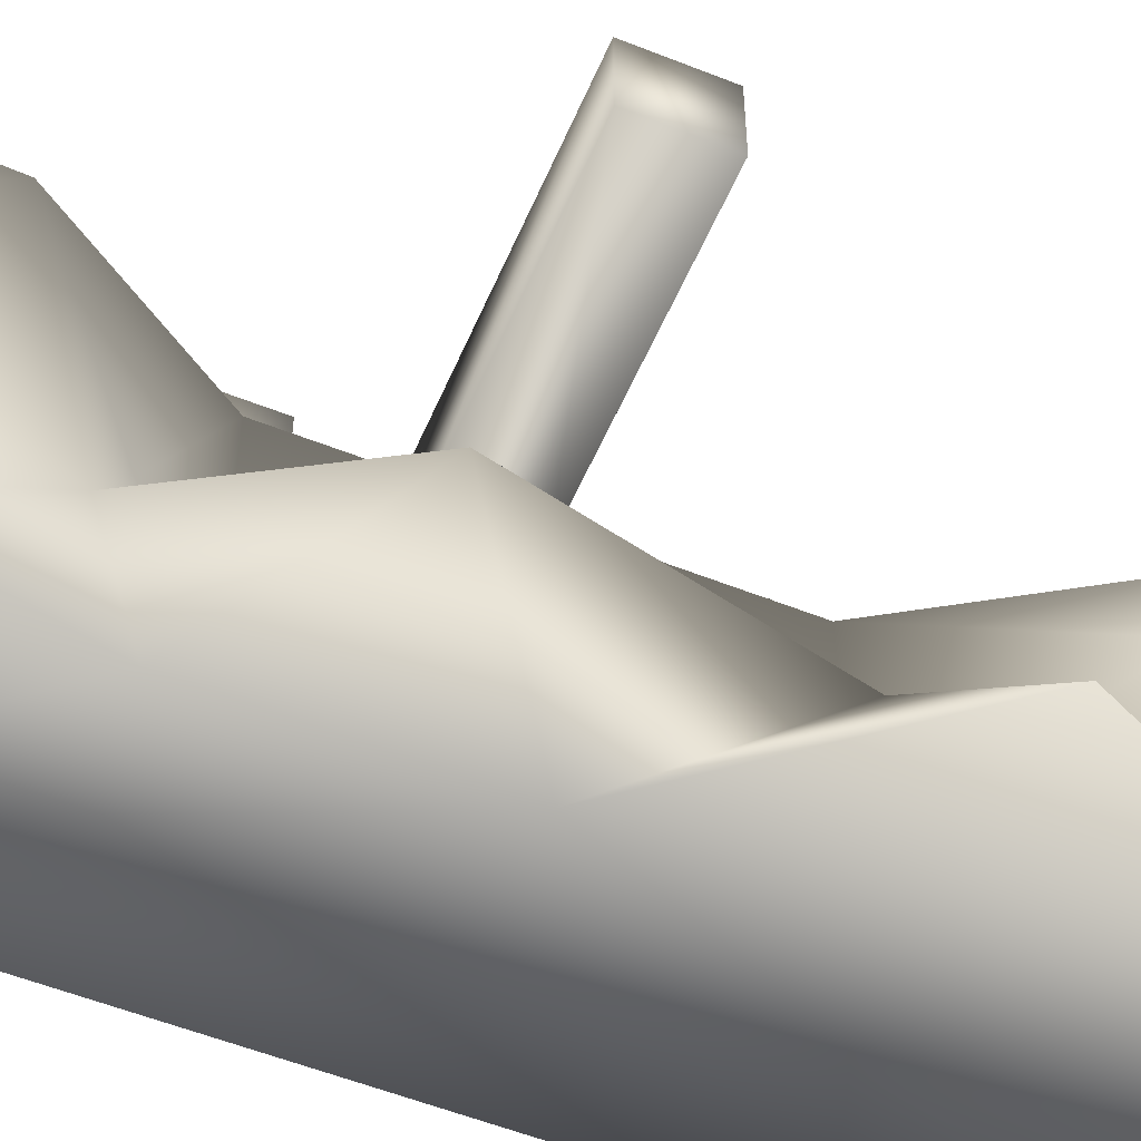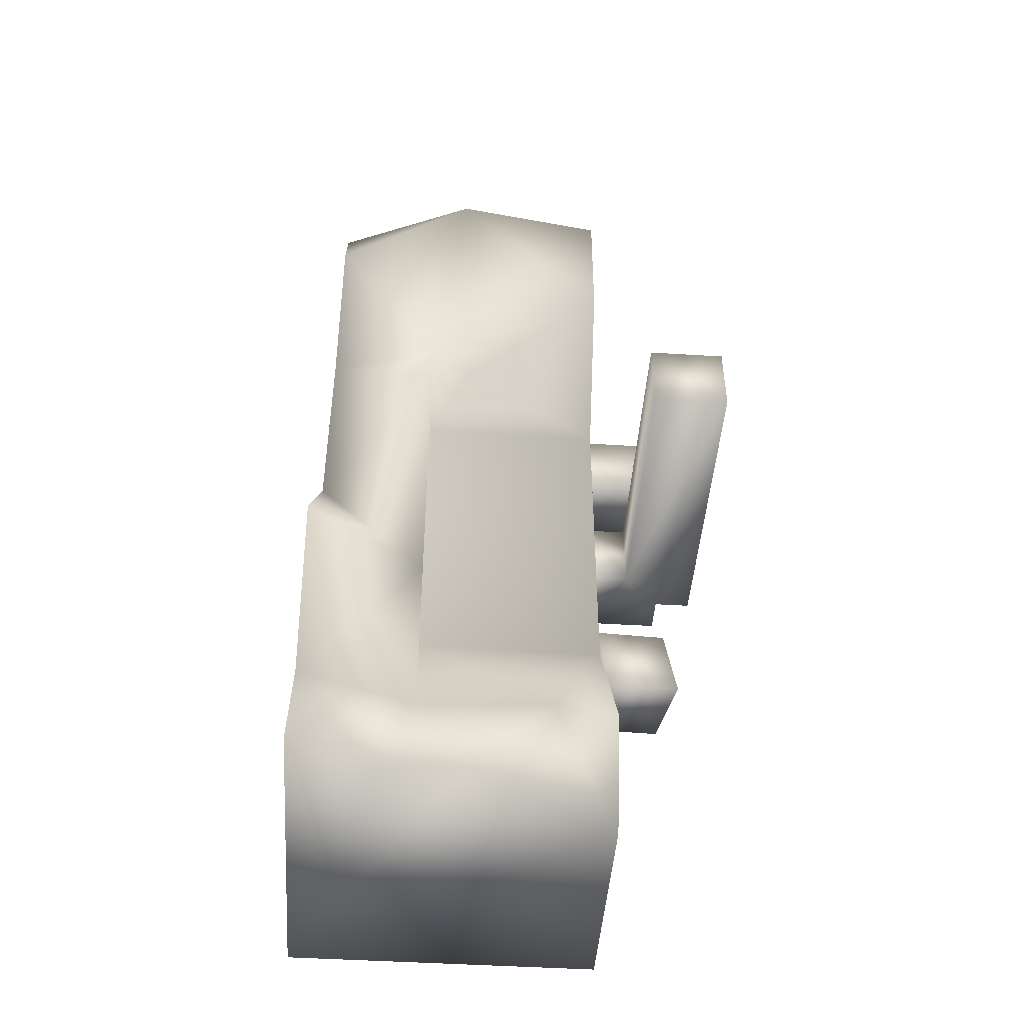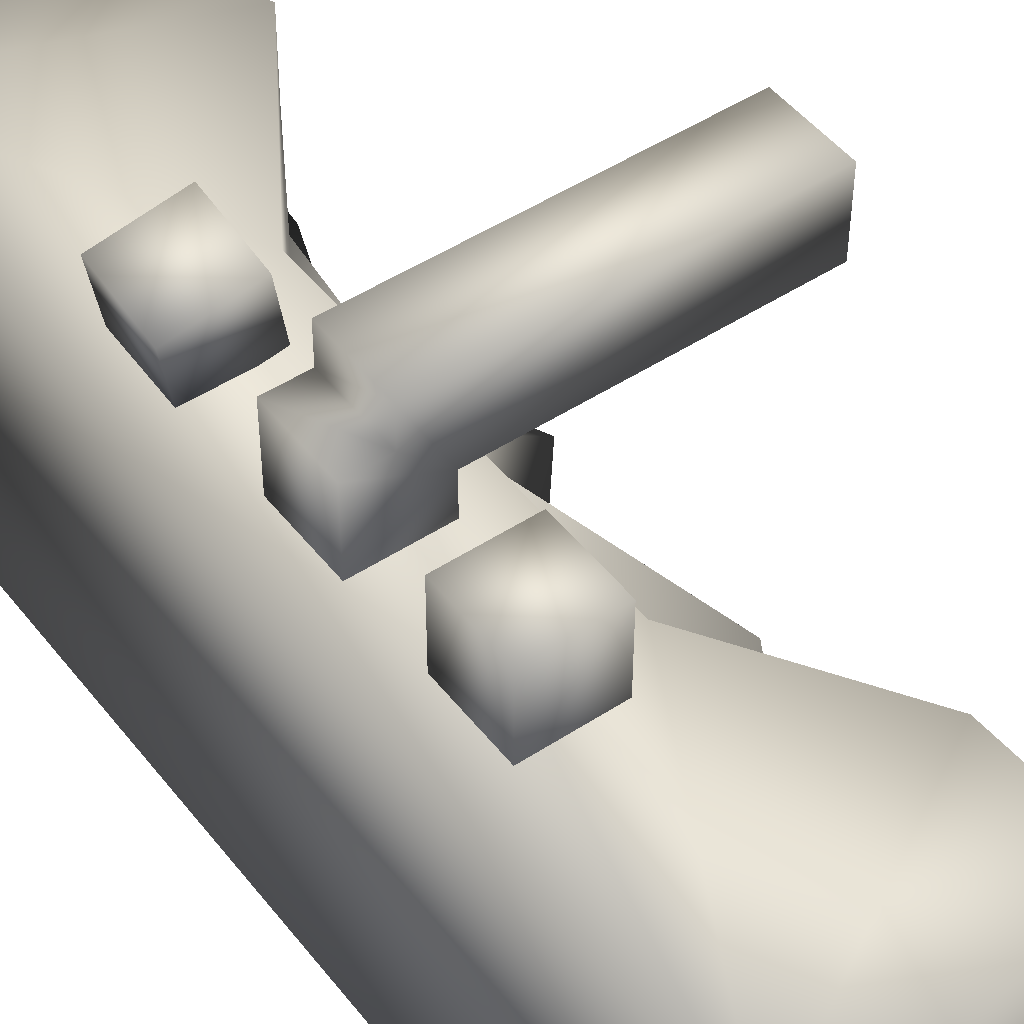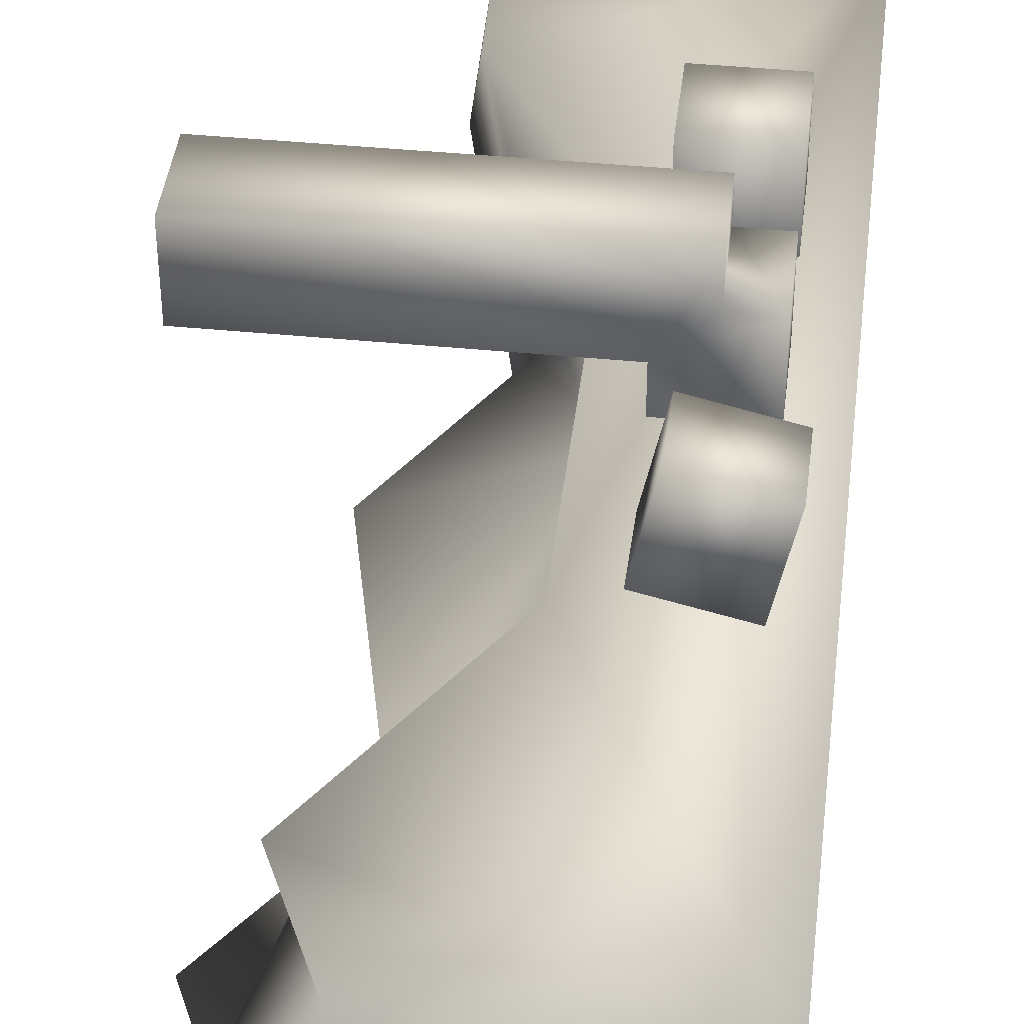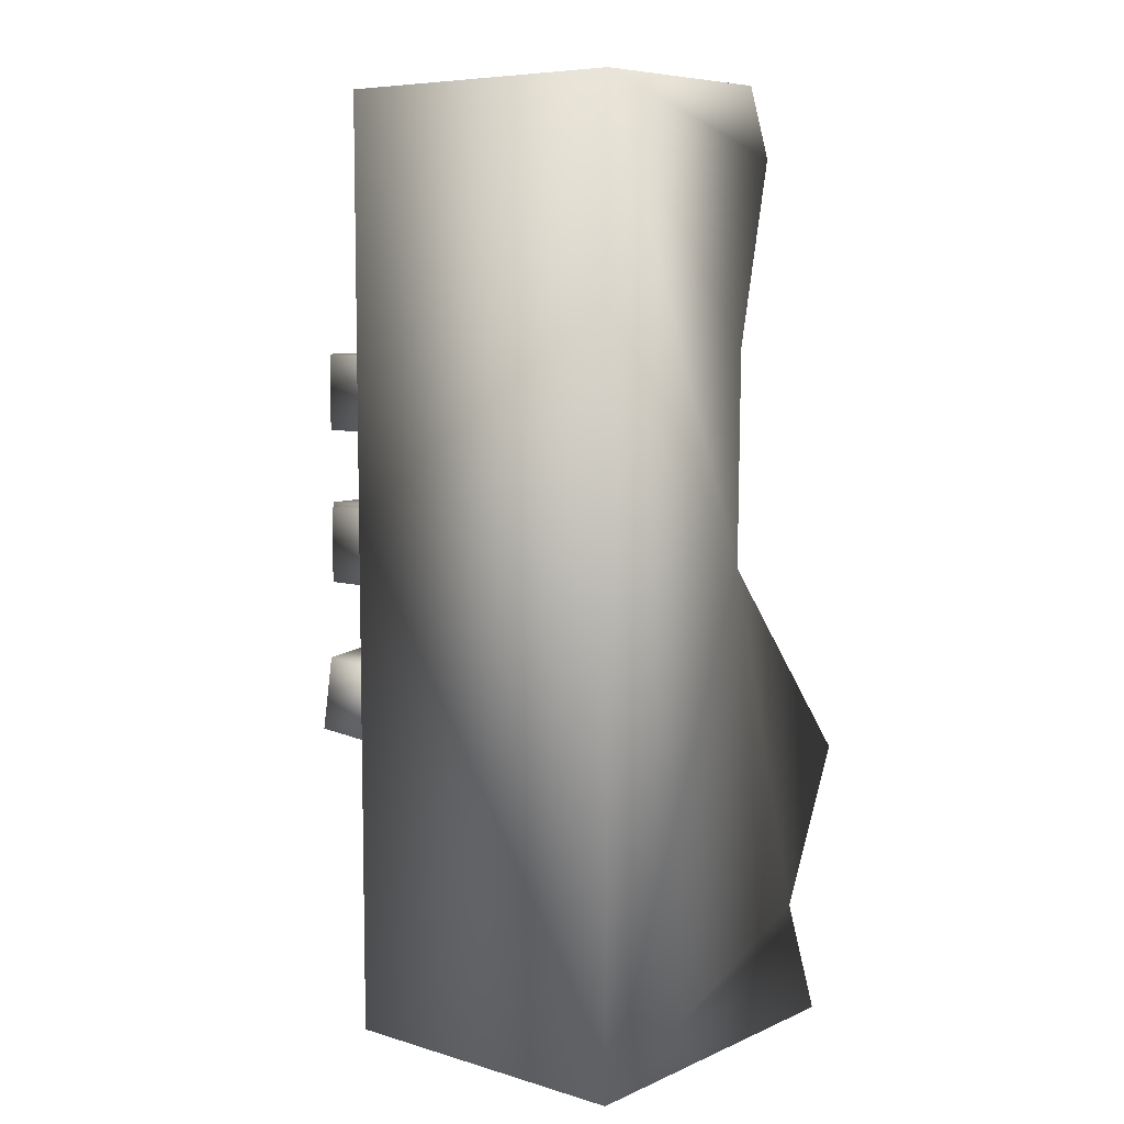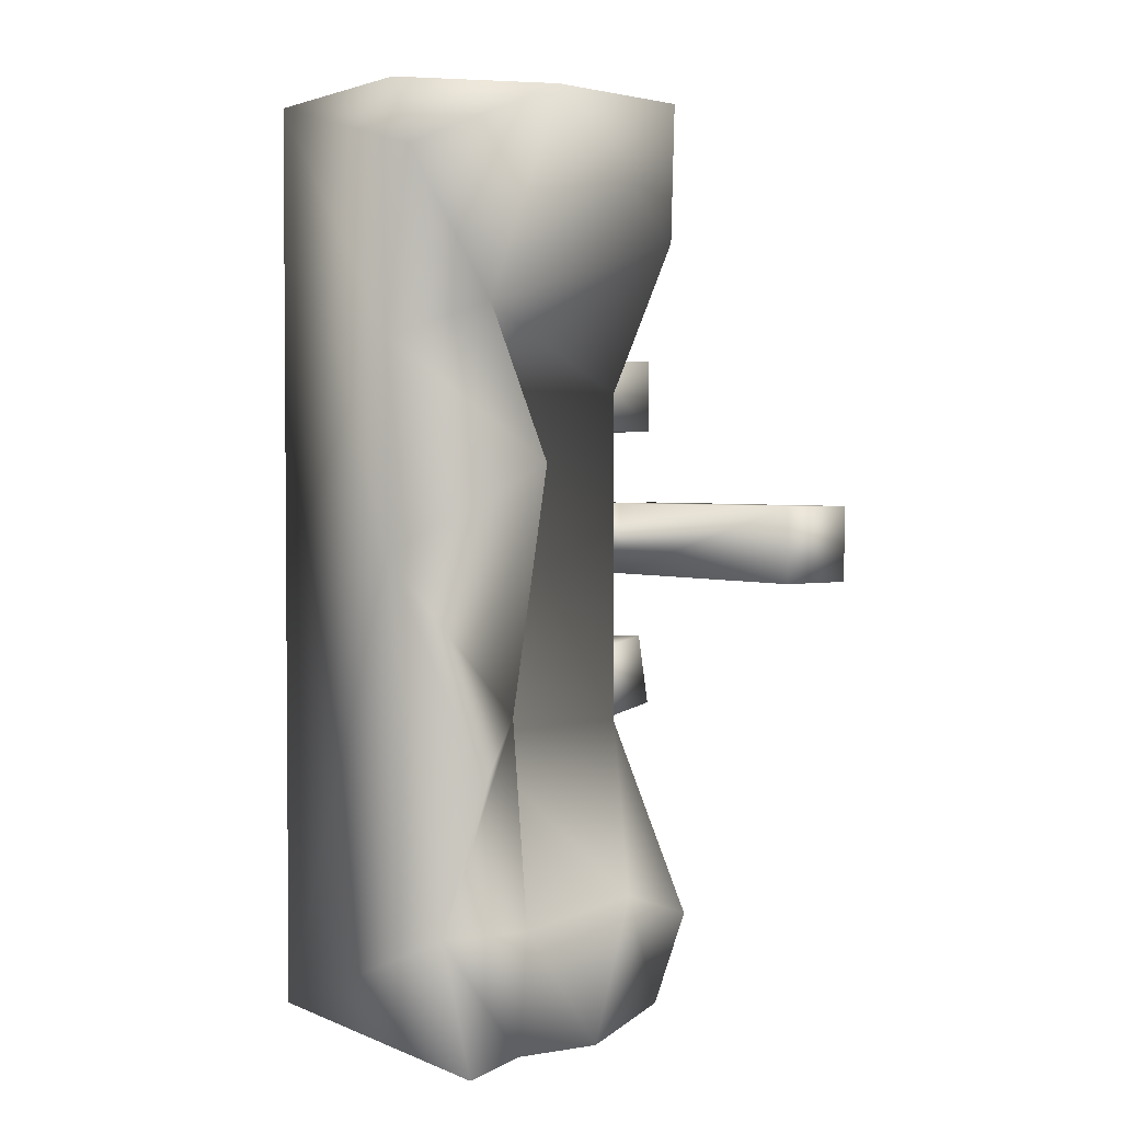
<metadata>
{"format":"obj","ext":"obj","renderer":"f3d","projection":"perspective","resolution":1024,"background":"white","views":[{"elev":-54.8,"azim":67.1,"up":"+Y"},{"elev":-46.5,"azim":85.9,"up":"+Z"},{"elev":48.2,"azim":-36.2,"up":"+Y"},{"elev":41.9,"azim":-173.2,"up":"+Y"},{"elev":7.5,"azim":-50.1,"up":"+Z"},{"elev":2.5,"azim":54.0,"up":"+Z"}]}
</metadata>
<code>
o brokenass
v -16 14.2 -22.1
v -0.1995 0 -22.1
v -16 0 20.5
v -16 14.2 20.5
v -16 0 -22.1
v -8.9 14.2 -8.8
v -8.9 5.3 -8.8
v -8.9 14.2 7.2
v -3.26 6.824 20.5
v -4.509 14.2 14.07
v -1.446 7.515 -22.1
v -8.9 5.3 7.2
v -14.2 14.2 8.9
v -10.7 14.2 8.9
v -10.7 17.8 8.9
v -14.2 14.2 5.4
v -14.2 17.8 8.9
v -12.5 19.5 -1.7
v 1.7 19.5 -1.7
v 1.7 16 -1.7
v -10.82 14.4 -5.546
v -11.58 18.44 -8.436
v -14.24 13.68 -5.664
v -15 17.15 -5.1
v -15 17.71 -8.554
v -14.24 14.24 -9.119
v -11.58 17.88 -4.981
v -10.82 14.97 -9
v -14.2 17.8 1.8
v -14.2 14.2 -1.7
v -12.5 17.8 -1.7
v -14.2 17.8 5.4
v -10.7 17.8 5.4
v -10.7 14.2 5.4
v 1.7 19.5 1.8
v -12.5 19.5 1.8
v -10.7 16 1.8
v 1.7 16 1.8
v -12.5 17.8 1.8
v -10.7 16 -1.7
v -14.2 17.8 -1.7
v -14.2 14.2 1.8
v -10.7 14.2 1.8
v -10.7 14.2 -1.7
v -5.594 14.2 -22.1
v -7.094 7.39 10.03
v -4.264 14.2 20.5
v -3.424 14.2 -17.37
v -6.409 5.3 11.1
v -3.598 5.3 -17.09
v -6.18 0 20.5
v -4.078 11.42 -16.34
v -4.881 0 17.47
v -2.053 5.3 3.759
v 0.8957 0 -9.586
v -4.686 5.3 -7.642
v -1.902 3.689 -22.1
v -2.293 0 -16.59
v -6.801 0 -0.3037
v -6.693 0 9.334
f 6 1 4
f 60 53 3
f 58 55 59
f 5 2 58
f 6 48 1
f 59 60 3
f 45 11 5
f 4 8 6
f 5 58 59
f 48 45 1
f 4 10 8
f 5 1 45
f 53 51 3
f 5 59 3
f 4 47 10
f 2 5 57
f 57 5 11
f 3 51 9
f 5 4 1
f 47 4 9
f 4 3 9
f 5 3 4
f 6 12 7
f 52 48 6
f 46 12 8
f 46 49 12
f 8 10 46
f 7 50 52
f 6 8 12
f 6 7 52
f 19 18 36
f 30 41 40
f 16 32 33
f 50 11 52
f 19 35 38
f 40 43 44
f 41 29 39
f 58 57 50
f 21 27 24
f 56 58 50
f 26 25 22
f 15 17 13
f 38 40 20
f 33 15 14
f 56 59 55
f 36 18 31
f 36 31 39
f 56 54 59
f 60 59 54
f 42 29 41
f 22 25 24
f 47 9 10
f 10 49 46
f 52 45 48
f 60 49 53
f 19 40 18
f 17 16 13
f 52 11 45
f 32 15 33
f 10 9 49
f 33 14 34
f 19 38 20
f 42 41 30
f 38 37 40
f 15 13 14
f 60 54 49
f 58 2 57
f 21 24 23
f 26 22 28
f 22 24 27
f 19 36 35
f 19 20 40
f 16 33 34
f 23 25 26
f 17 32 16
f 41 39 31
f 30 40 44
f 56 55 58
f 28 27 21
f 32 17 15
f 23 24 25
f 35 37 38
f 40 37 43
f 9 53 49
f 42 37 29
f 50 57 11
f 37 36 39
f 18 40 31
f 37 39 29
f 31 40 41
f 28 22 27
f 35 36 37
f 9 51 53
f 42 43 37
f 21 26 28
f 21 23 26
f 12 54 56
f 12 49 54
f 7 12 56
f 50 7 56

</code>
